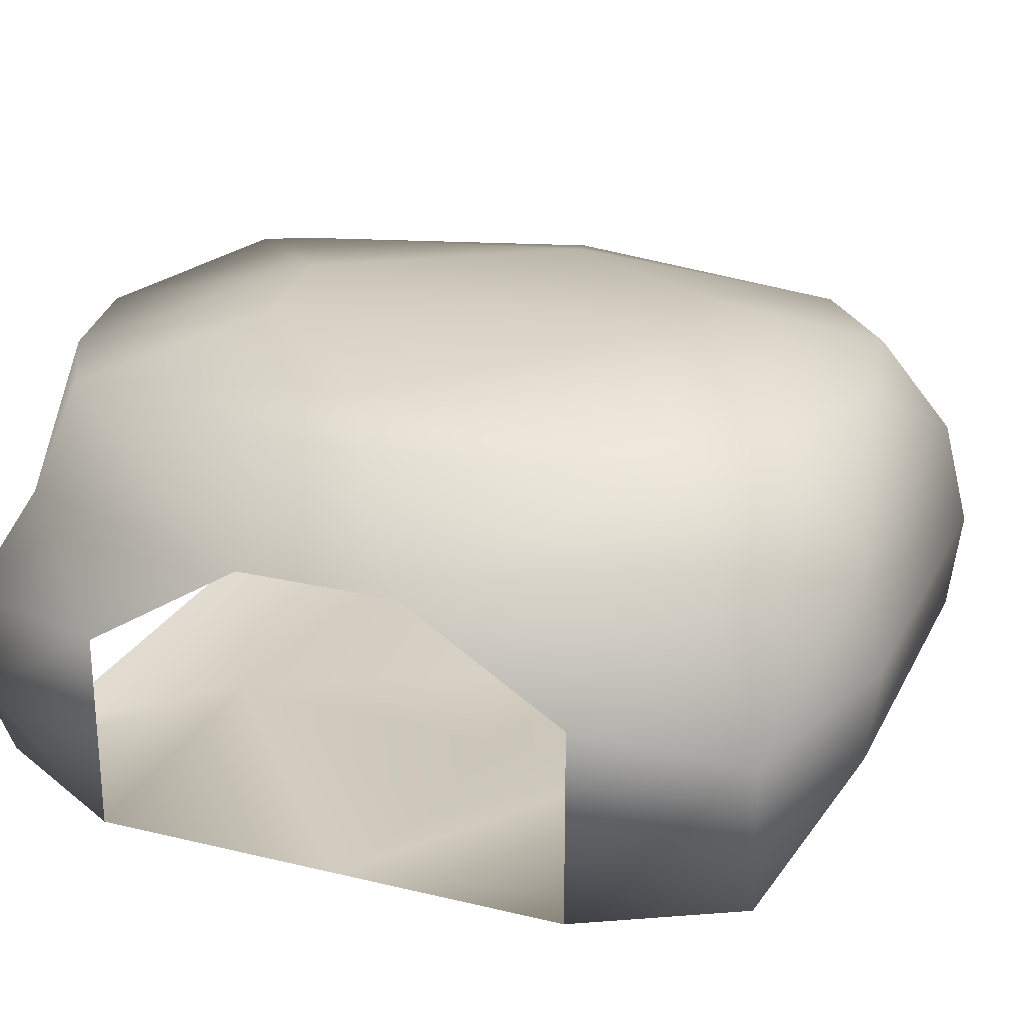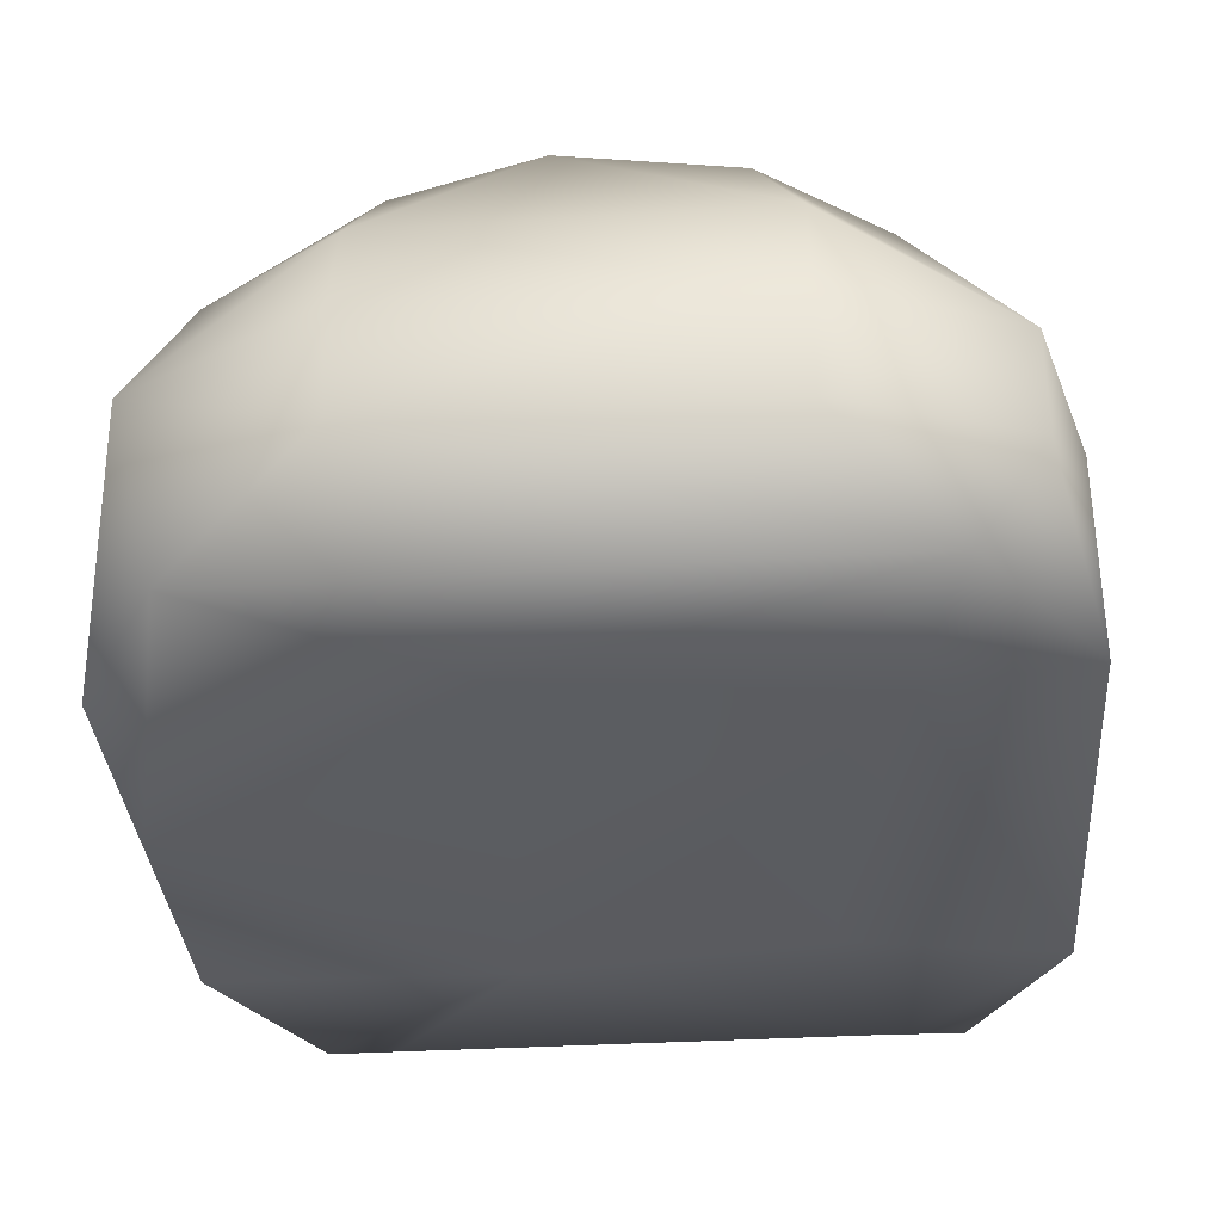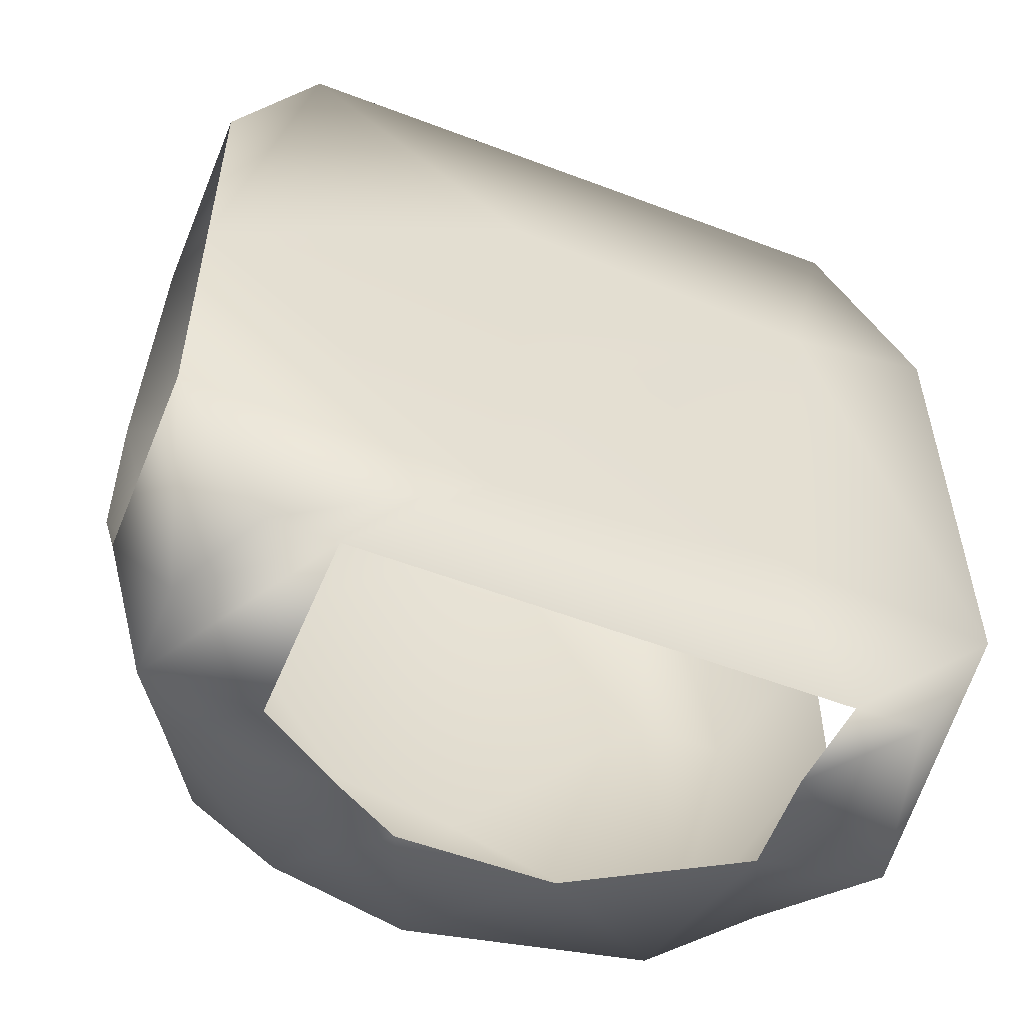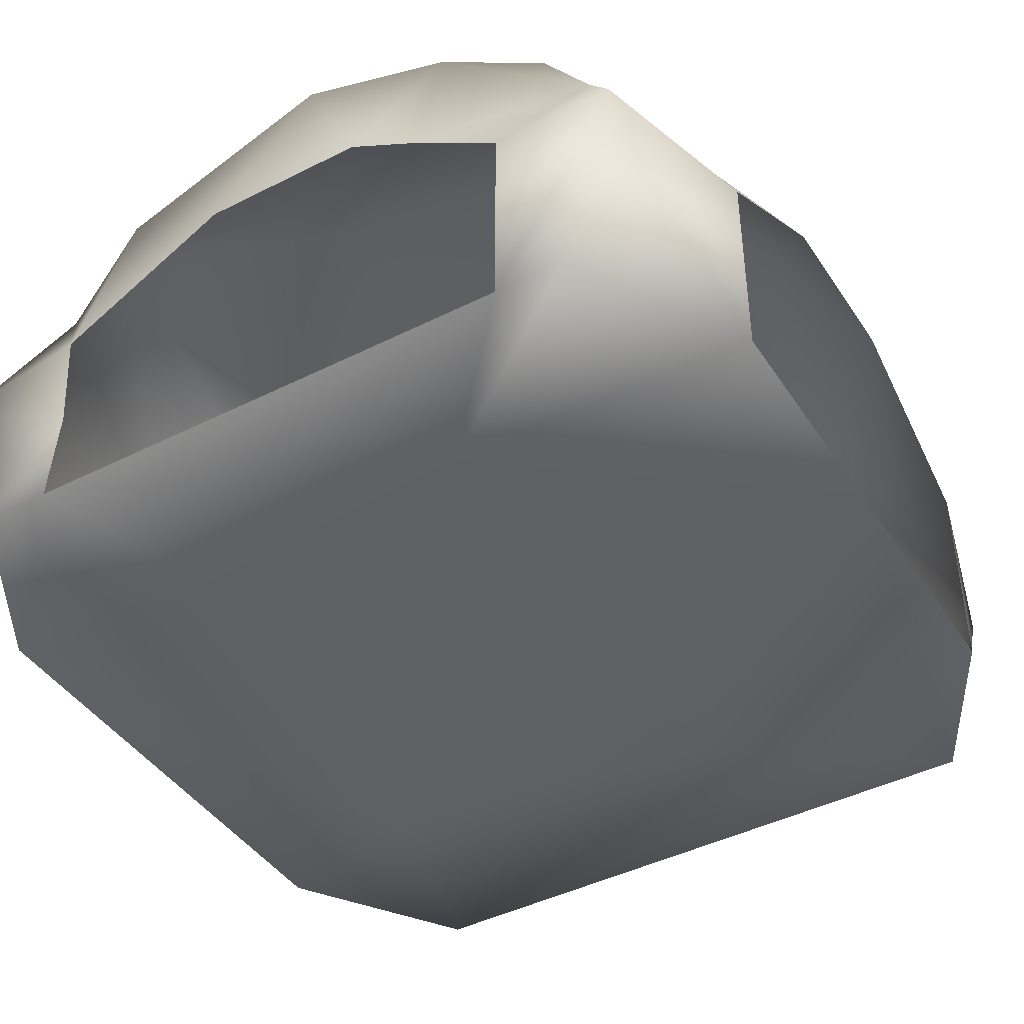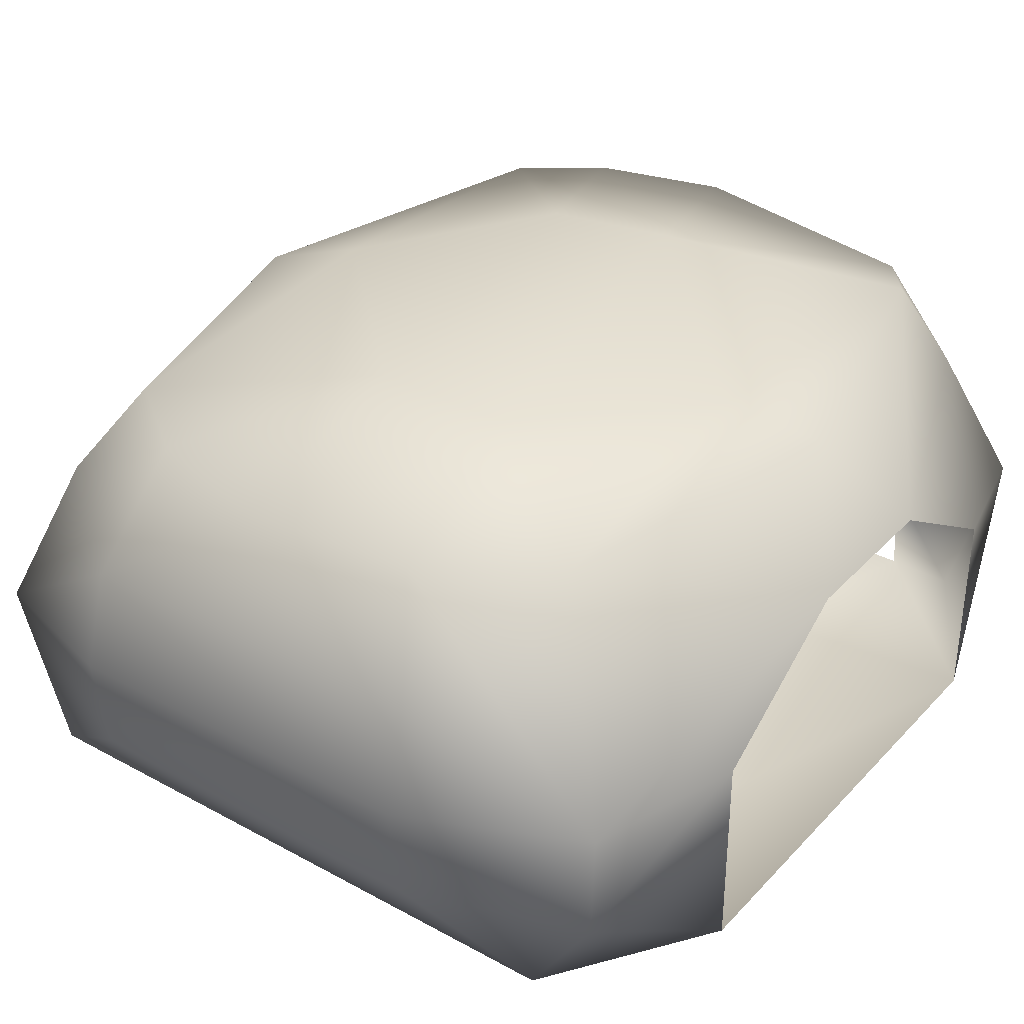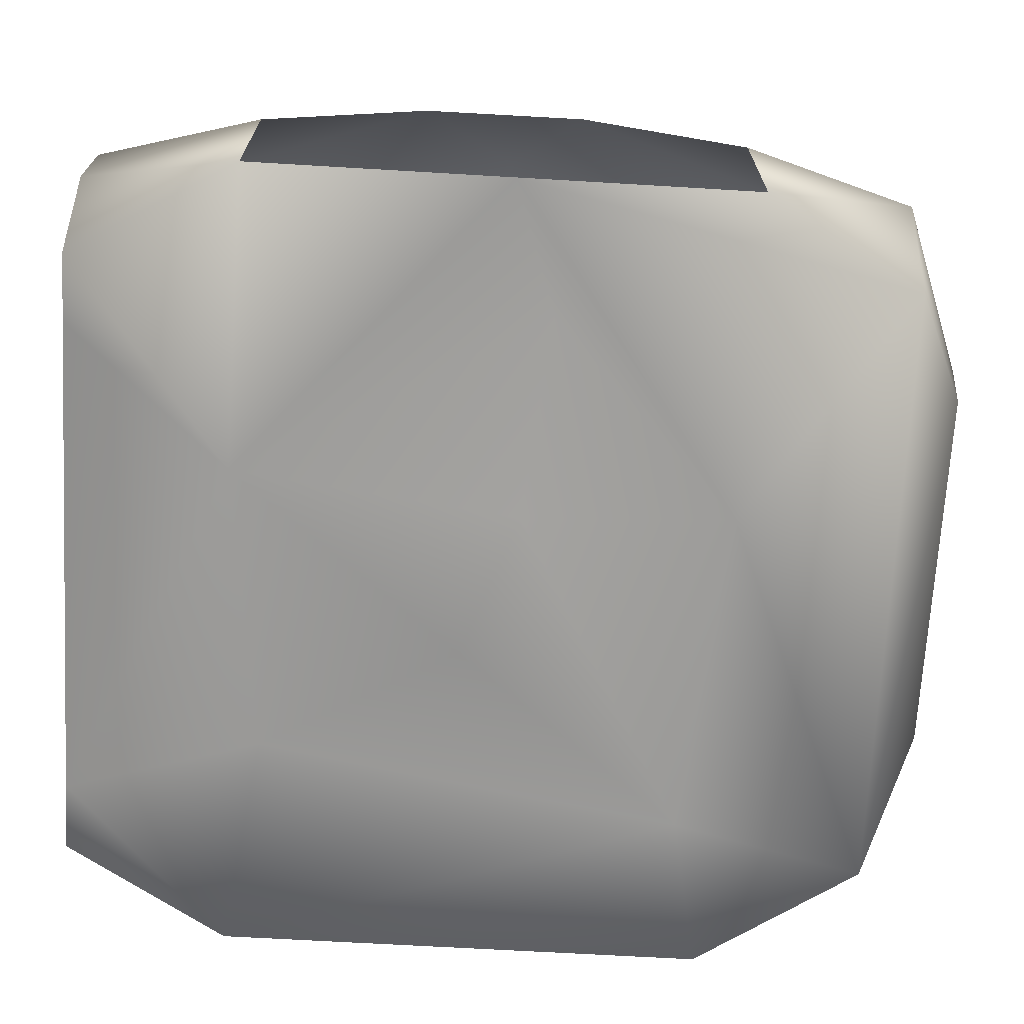
<metadata>
{"format":"obj","ext":"obj","renderer":"f3d","projection":"perspective","resolution":1024,"background":"white","views":[{"elev":24.0,"azim":-68.4,"up":"+Y"},{"elev":-34.3,"azim":4.3,"up":"+Y"},{"elev":-53.6,"azim":-22.2,"up":"+Z"},{"elev":-43.2,"azim":-149.2,"up":"+Y"},{"elev":34.1,"azim":36.0,"up":"+Y"},{"elev":-69.8,"azim":-93.4,"up":"+Y"}]}
</metadata>
<code>
o Plane.007
v 8 -0.007275 -4.799
v 6.125 2e-06 -8
v 4.799 0.02642 -8
v -7.997 0.009652 -4.799
v -2.078 0.01107 -4.89
v -4.807 0.004319 -8
v -6.125 2e-06 -8
v 3.665 0.08454 -4.189
v -6.276 -0.02124 7.867
v -8 -2e-06 4.8
v -5.425 0.02265 1.086
v -8 0.003495 0.2168
v 5.816 0.00059 7.974
v -1.6 0.1063 4.8
v -1.606 -0.4634 0.6855
v 1.264 -0.4007 -0.3454
v 4.952 0.05061 4.18
v 7.997 0.03326 4.798
v -7.133 3.457 8.078
v -8.008 4.004 4.802
v -6.225 6.248 6.849
v 7.148 3.522 -8.018
v 8.008 4.004 -4.802
v -7.104 2 -8
v -7.104 4 -8
v -8 4 -4.8
v 7.104 2 8
v 7.121 4.095 7.946
v 8 4 4.8
v 6.079 6.514 -6.763
v -6.169 6 -6.947
v -7.989 5.991 -1.605
v 7.989 5.991 1.605
v -8 6 1.6
v -6.575 8.019 0.215
v -5.096 7.999 5.857
v -5.024 7.896 -6.578
v 5.145 7.95 5.916
v 6.575 8.019 -0.2152
v 8 6 -1.6
v 4.951 7.946 -6.567
v 3.653 2 9.169
v -3.62 2.03 9.174
v 3.653 4 9.419
v -3.653 4 9.419
v -3.585 5.912 8.924
v 3.653 6 8.906
v -1.6 6 -7.985
v 1.6 6 -7.985
v -0.6643 8.04 -8.186
v -0.4496 8.087 8.081
v 2.81 8.008 7.618
v -3.216 8.043 7.258
v -3.052 5.135 -8.015
v -3.297 8.039 -7.529
v 4.799 4.026 -8.02
v 4.343 8 -7.238
v -4.798 4 -8.001
v 4.714 2 -7.942
v -4.848 8.506 -0.3295
v -2.007 8.791 -3.766
v 2.002 8.791 3.766
v 4.844 8.506 0.3291
v 0.5686 8.888 -4.135
v -0.629 8.91 3.874
f 1 2 3
f 1 3 8
f 9 12 10
f 9 14 12
f 14 11 12
f 13 17 14
f 17 1 8
f 5 4 12 11
f 5 3 6
f 5 8 3
f 15 14 17 16
f 9 13 14
f 14 15 11
f 11 15 5
f 5 15 16 8
f 17 8 16
f 13 18 17
f 18 1 17
f 7 4 5 6
f 20 21 19
f 23 30 22
f 29 28 33
f 32 35 34
f 32 37 35
f 33 38 39
f 33 39 40
f 30 23 40
f 21 20 34
f 9 43 13
f 43 44 42
f 45 46 44
f 49 50 48
f 30 56 22
f 37 32 31
f 38 33 28
f 61 64 65
f 65 64 62
f 65 51 53
f 64 50 57
f 35 60 36
f 35 37 60
f 41 39 63
f 39 38 63
f 41 64 57
f 26 4 24 25
f 29 18 27 28
f 19 9 10 20
f 22 2 1 23
f 18 13 27
f 4 7 24
f 31 32 26 25
f 36 21 34 35
f 41 30 40 39
f 51 52 47 46
f 13 43 42
f 43 45 44
f 44 46 47
f 55 54 48 50
f 46 53 51
f 57 50 49 56
f 25 24 6 58
f 6 24 7
f 31 25 58 54
f 59 3 2 22
f 28 27 42 44
f 56 59 22
f 42 27 13
f 19 21 46 45
f 28 44 47
f 9 19 43
f 19 45 43
f 30 41 57 56
f 55 37 31 54
f 21 36 53 46
f 52 38 28 47
f 51 65 62 52
f 64 41 63 62
f 61 55 64
f 50 64 55
f 65 36 60 61
f 63 38 62
f 60 37 61
f 37 55 61
f 65 53 36
f 38 52 62

</code>
